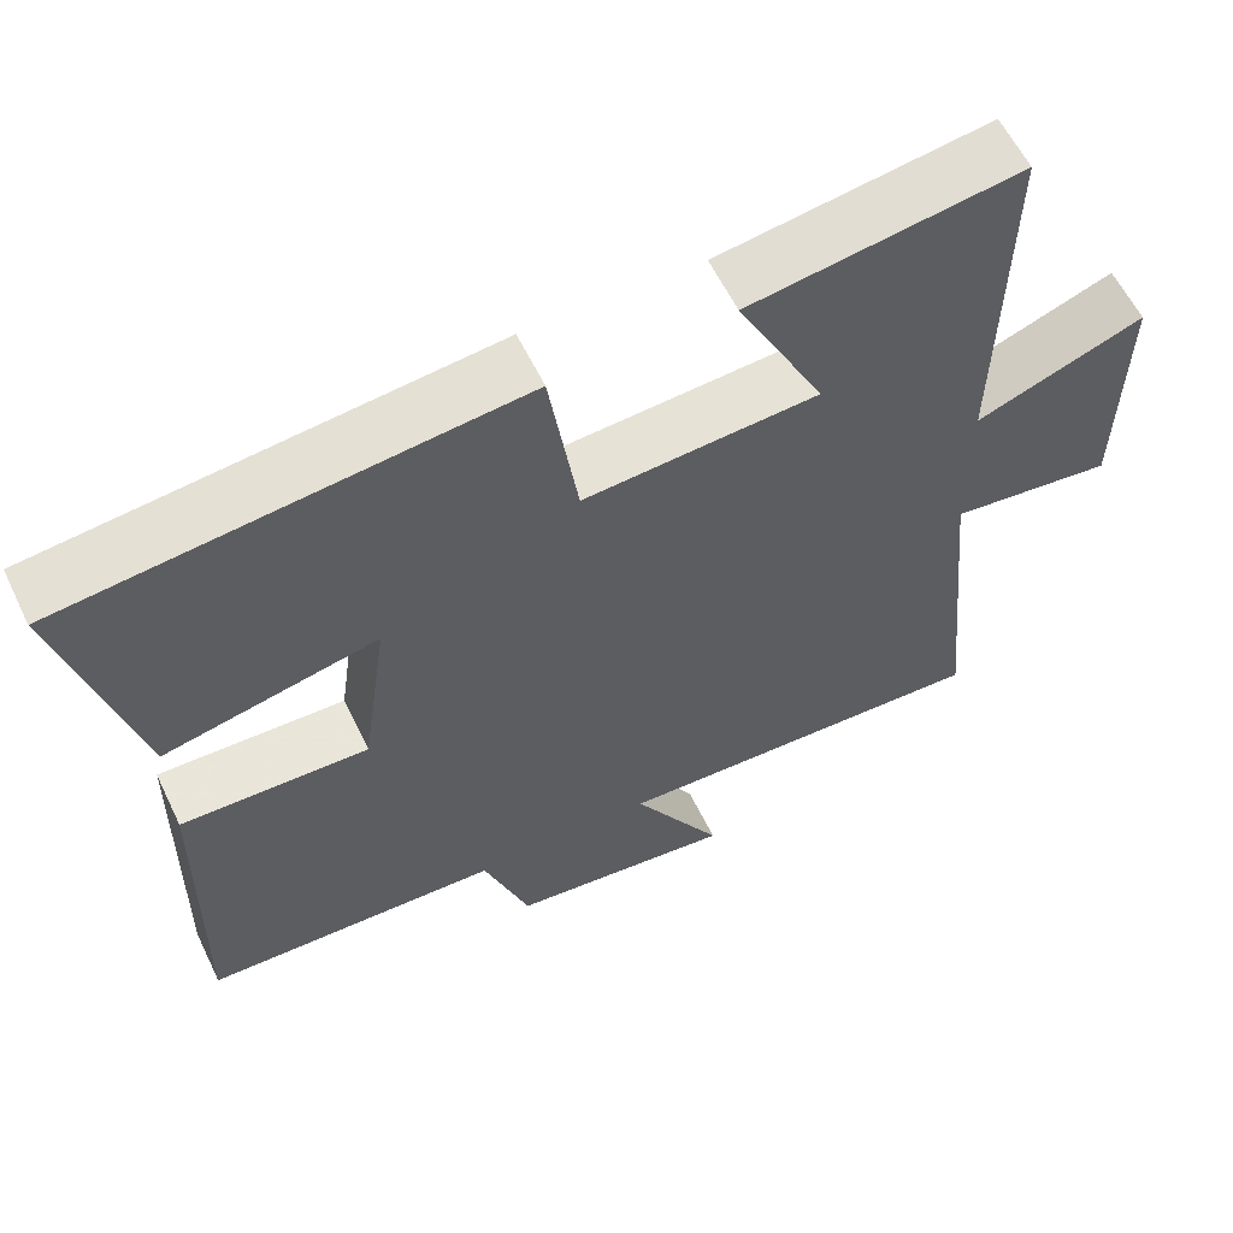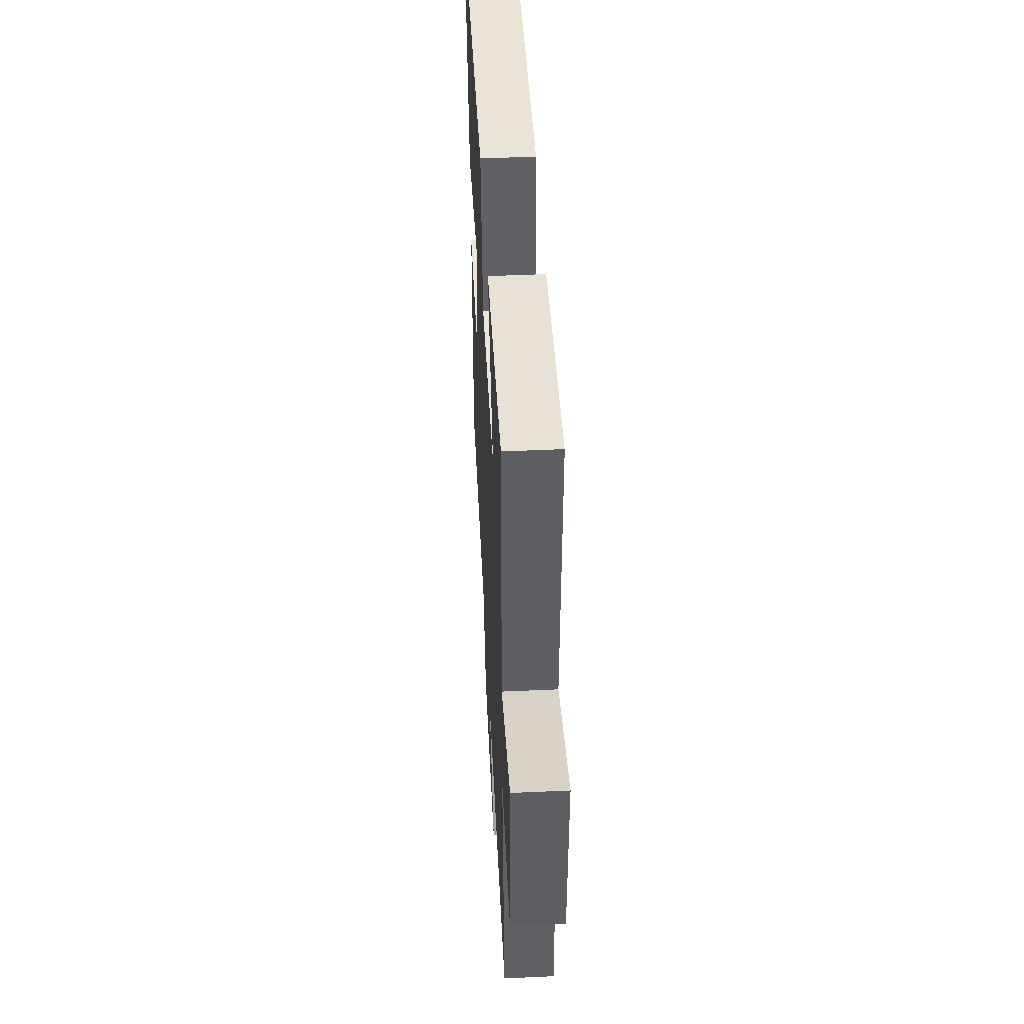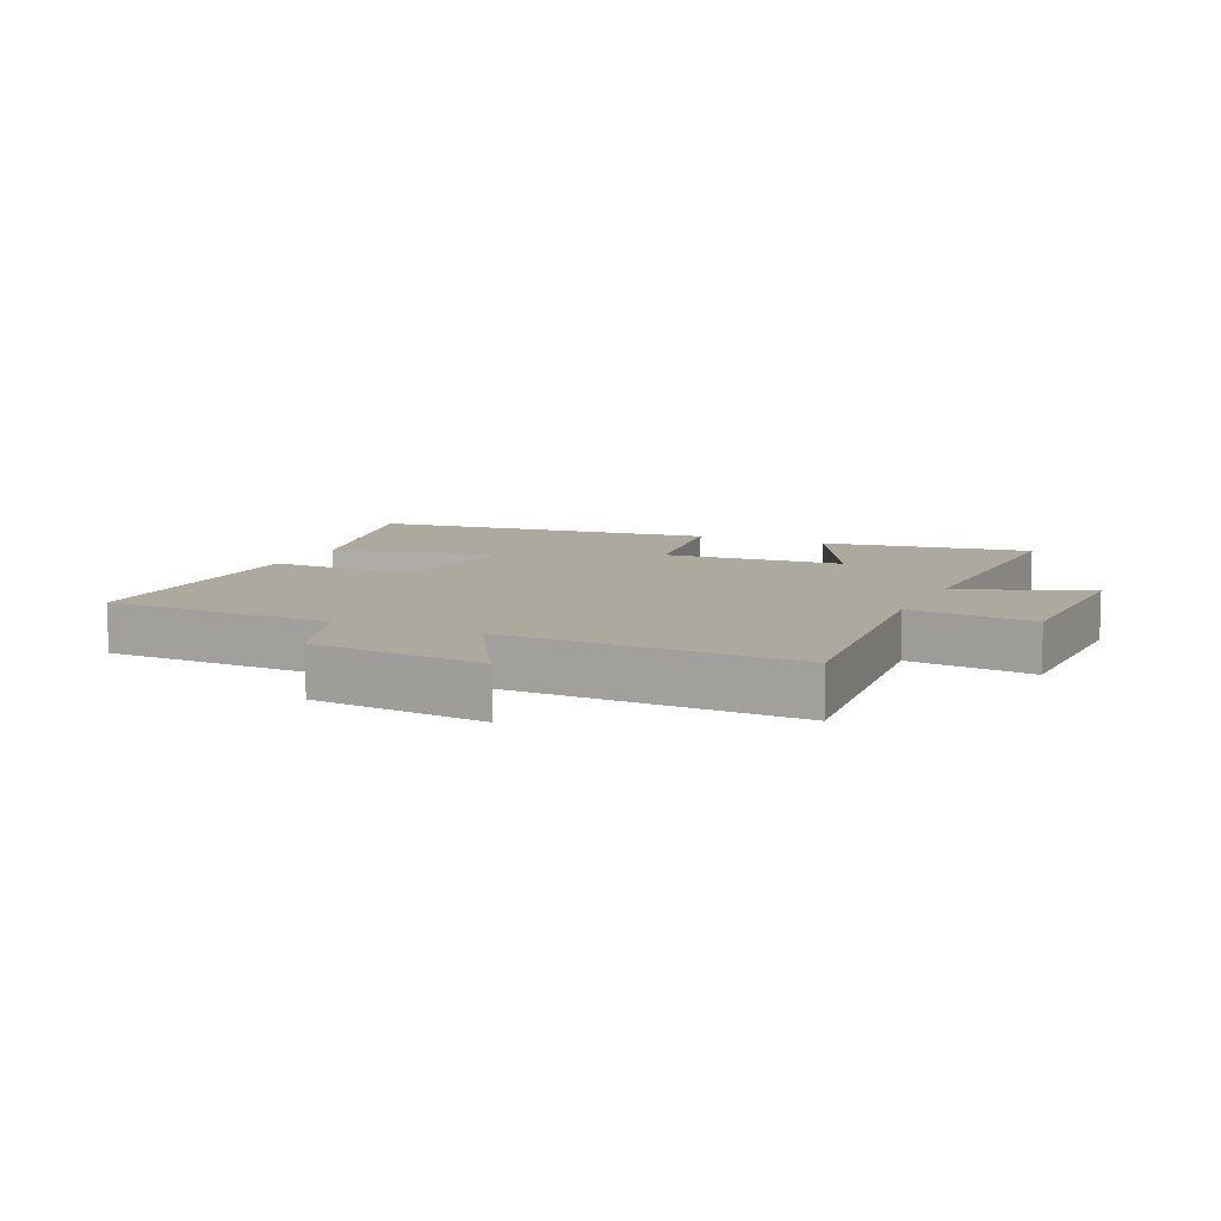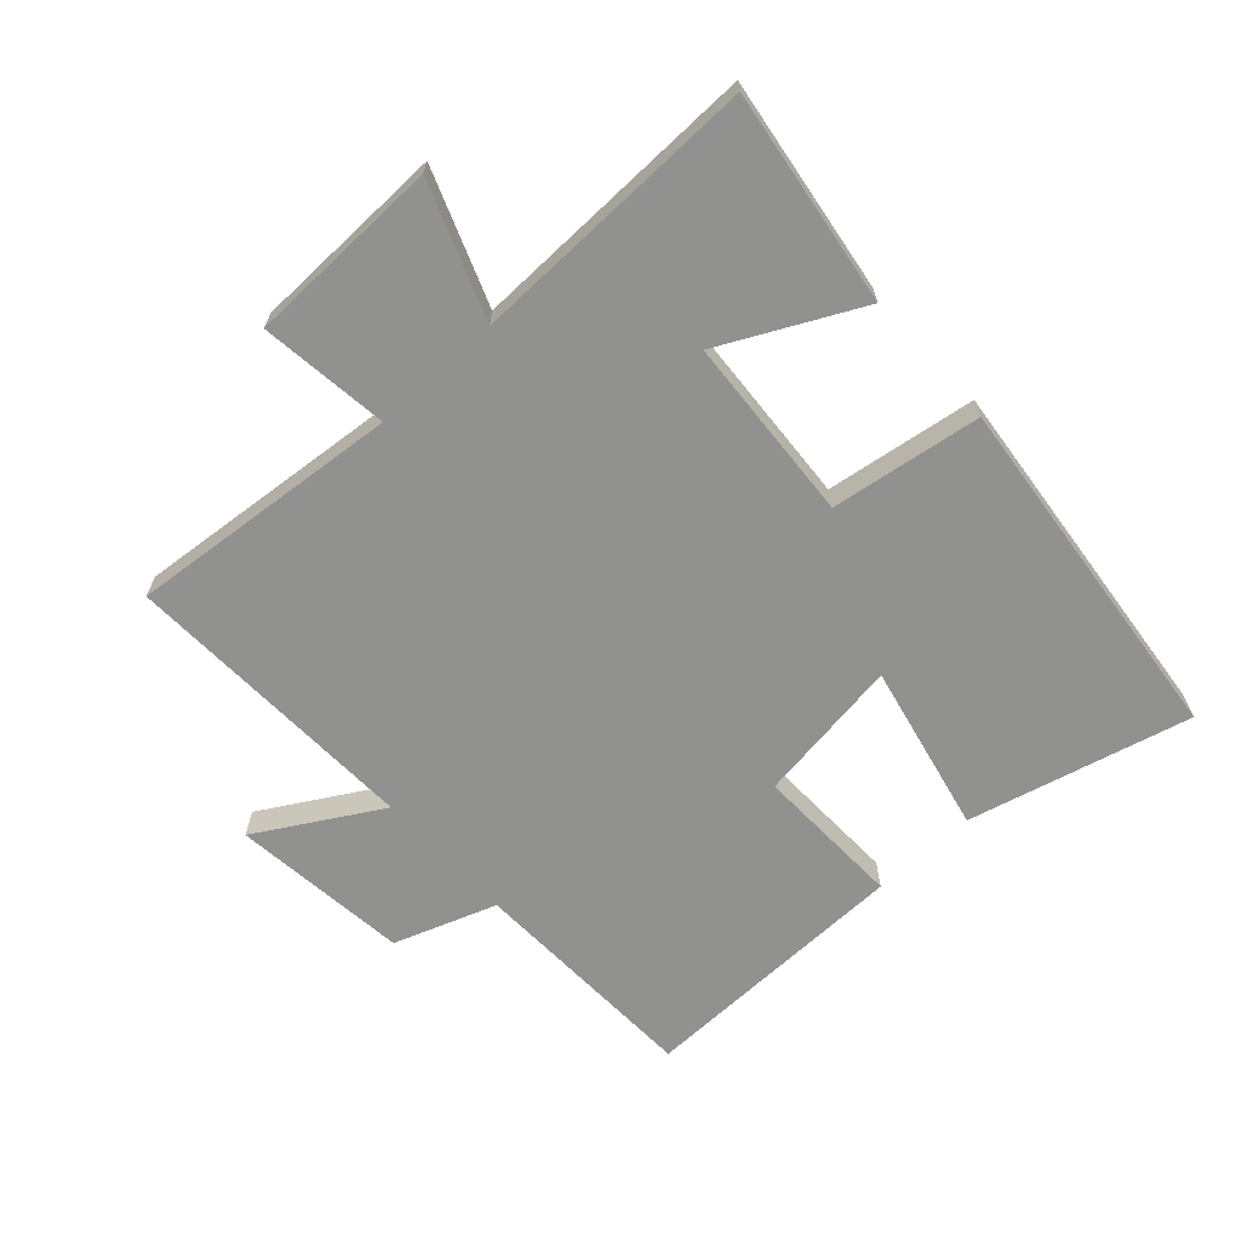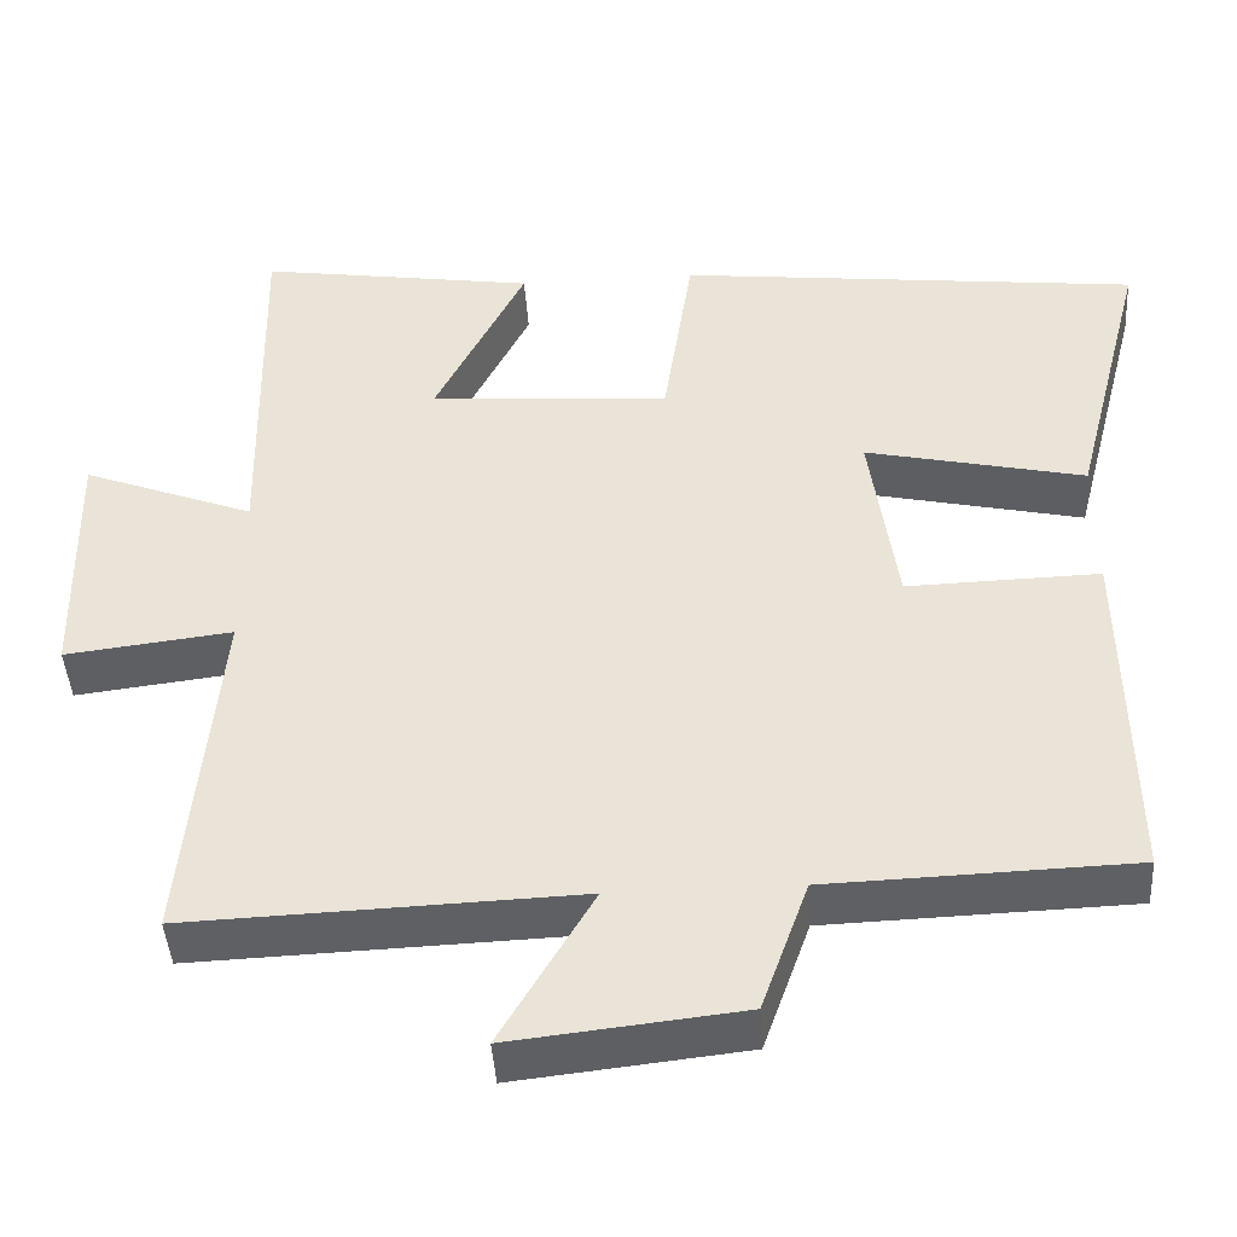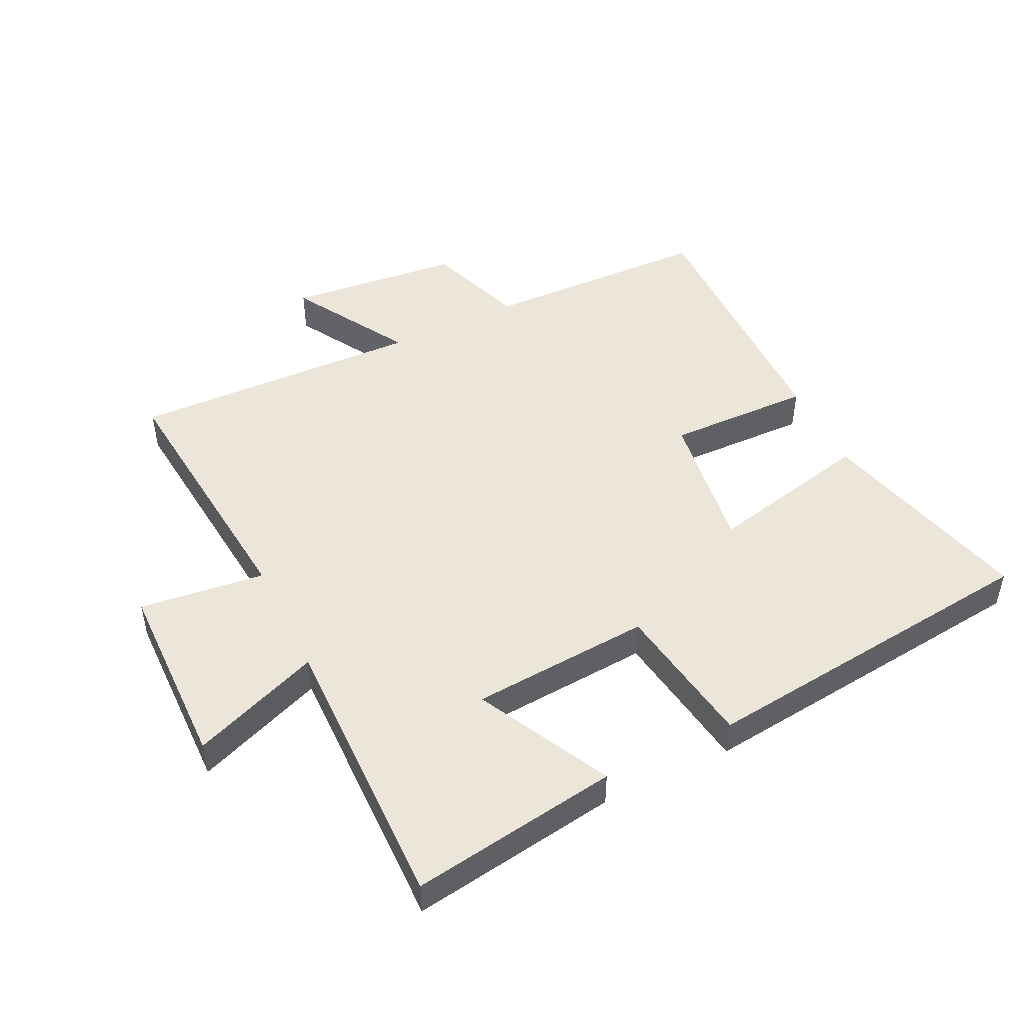
<metadata>
{"format":"obj","ext":"obj","renderer":"f3d","projection":"perspective","resolution":1024,"background":"white","views":[{"elev":59.3,"azim":154.4,"up":"+Z"},{"elev":48.9,"azim":-92.9,"up":"+Z"},{"elev":9.1,"azim":-155.6,"up":"+Y"},{"elev":-66.0,"azim":-47.5,"up":"+Y"},{"elev":-43.5,"azim":3.7,"up":"+Z"},{"elev":48.4,"azim":-26.1,"up":"+Y"}]}
</metadata>
<code>
v 0.506 0.07 -0.488
v 0.144 0.07 -0.5
v 0.088 0.07 -0.657
v -0.186 0.07 -0.687
v -0.076 0.07 -0.5
v -0.54 0.07 -0.517
v -0.5 0.07 -0.096
v -0.699 0.07 -0.12
v -0.705 0.07 0.18
v -0.5 0.07 0.102
v -0.509 0.07 0.55
v -0.178 0.07 0.5
v -0.285 0.07 0.288
v 0.001 0.07 0.268
v 0.036 0.07 0.5
v 0.588 0.07 0.439
v 0.5 0.07 0.097
v 0.239 0.07 0.155
v 0.271 0.07 -0.071
v 0.5 0.07 -0.065
v 0.506 0 -0.488
v 0.144 0 -0.5
v 0.088 0 -0.657
v -0.186 0 -0.687
v -0.076 0 -0.5
v -0.54 0 -0.517
v -0.5 0 -0.096
v -0.699 0 -0.12
v -0.705 0 0.18
v -0.5 0 0.102
v -0.509 0 0.55
v -0.178 0 0.5
v -0.285 0 0.288
v 0.001 0 0.268
v 0.036 0 0.5
v 0.588 0 0.439
v 0.5 0 0.097
v 0.239 0 0.155
v 0.271 0 -0.071
v 0.5 0 -0.065
f 19 20 1 2
f 18 19 2 3
f 16 17 18
f 15 16 18
f 14 15 18
f 13 14 18 3
f 10 11 12 13
f 10 13 3
f 7 8 9 10
f 5 6 7
f 5 7 10
f 3 4 5
f 3 5 10
f 22 21 40 39
f 23 22 39 38
f 38 37 36
f 38 36 35
f 38 35 34
f 23 38 34 33
f 33 32 31 30
f 23 33 30
f 30 29 28 27
f 27 26 25
f 30 27 25
f 25 24 23
f 30 25 23
f 1 21 22 2
f 2 22 23 3
f 3 23 24 4
f 4 24 25 5
f 5 25 26 6
f 6 26 27 7
f 7 27 28 8
f 8 28 29 9
f 9 29 30 10
f 10 30 31 11
f 11 31 32 12
f 12 32 33 13
f 13 33 34 14
f 14 34 35 15
f 15 35 36 16
f 16 36 37 17
f 17 37 38 18
f 18 38 39 19
f 19 39 40 20
f 20 40 21 1

</code>
